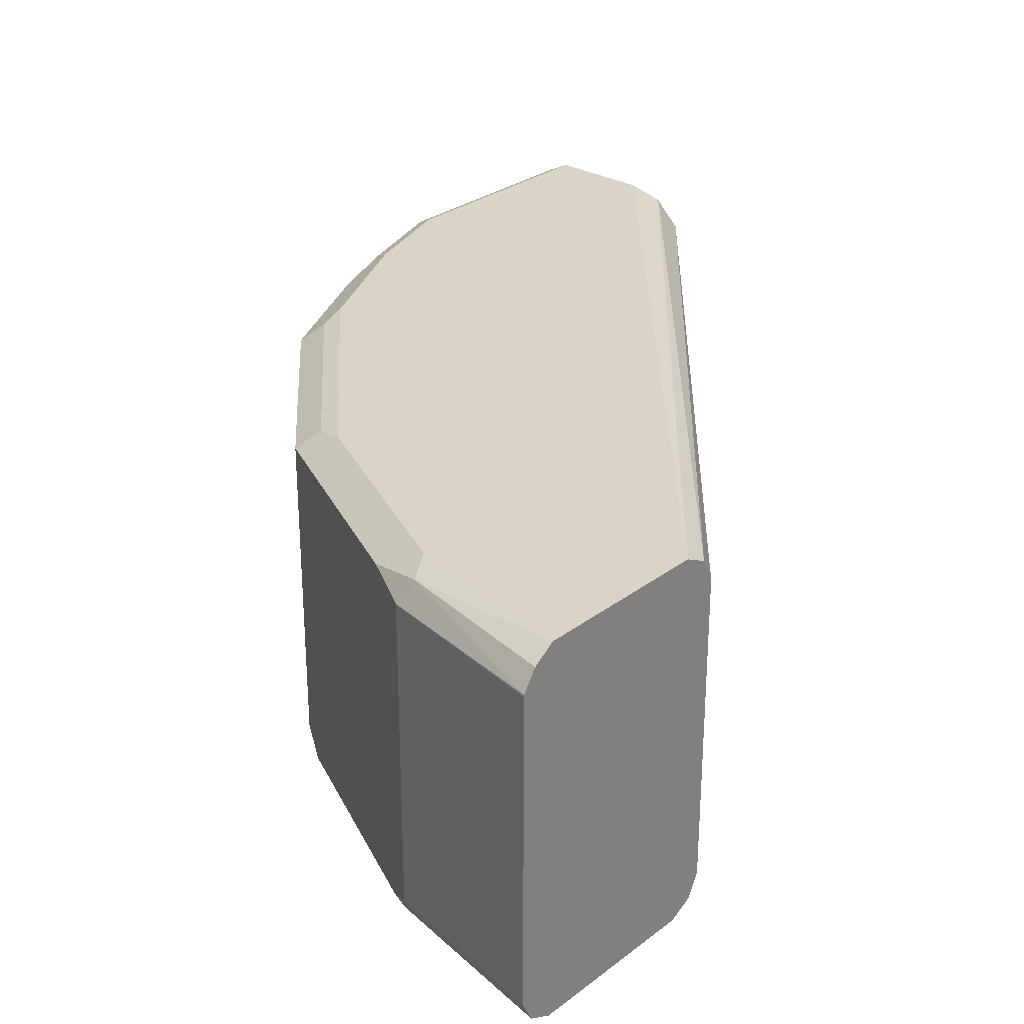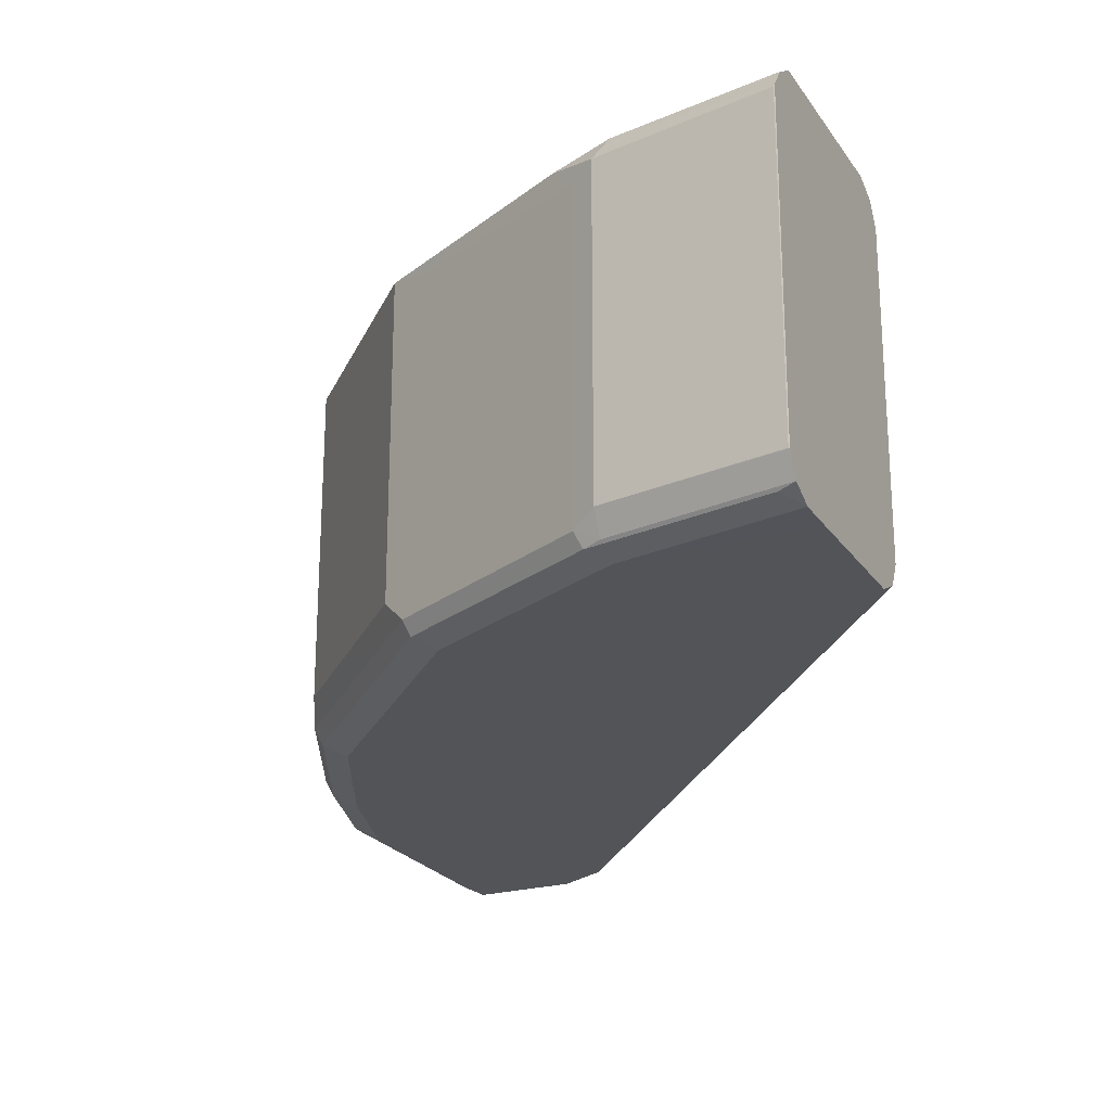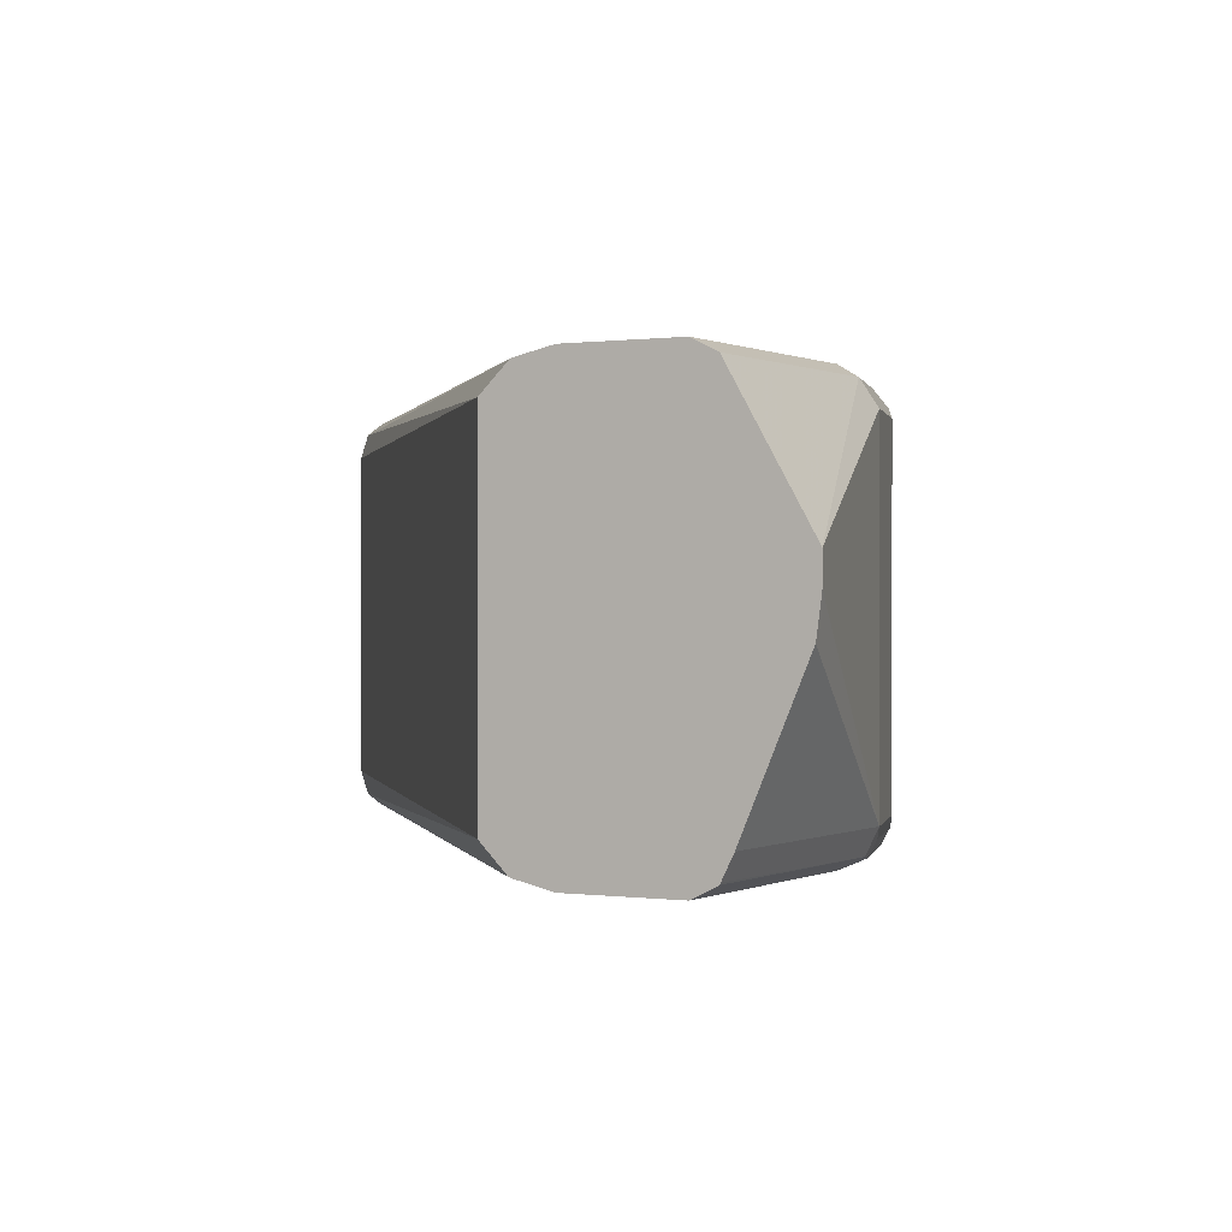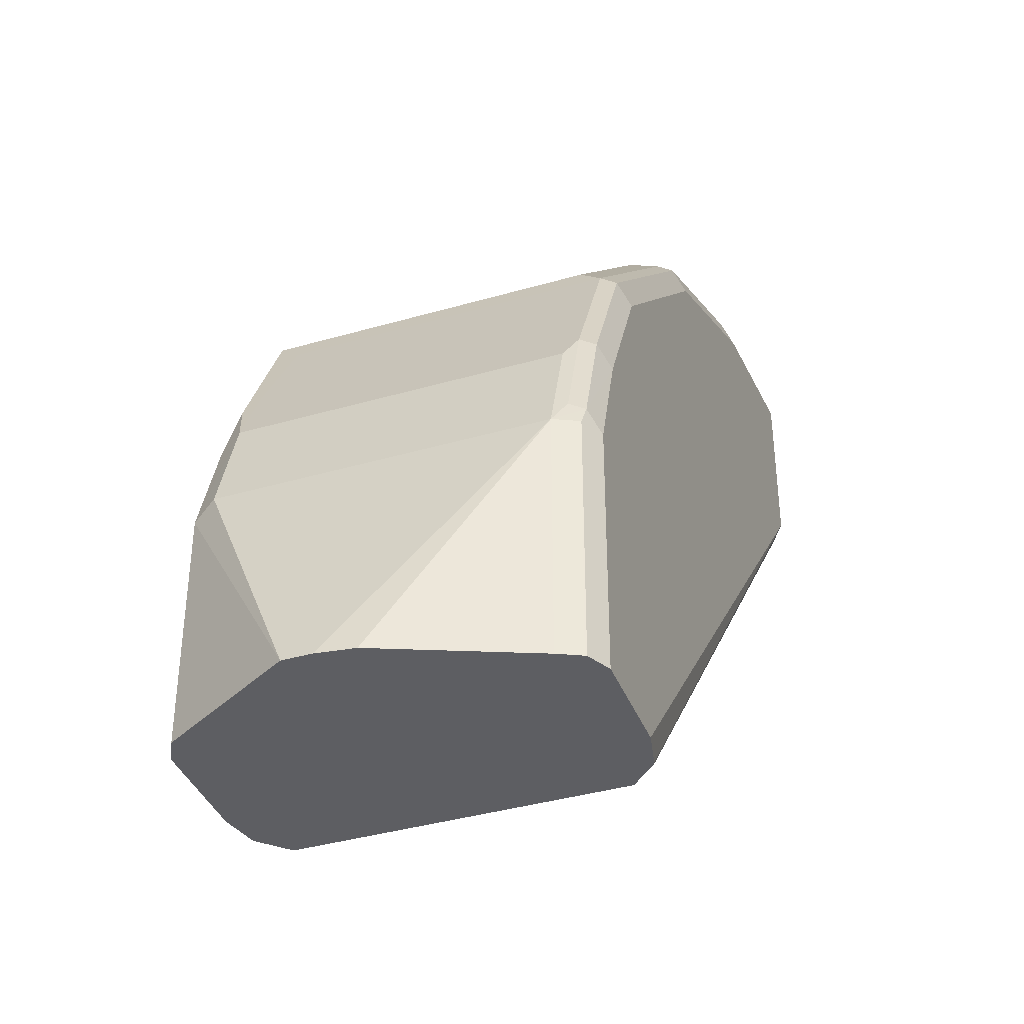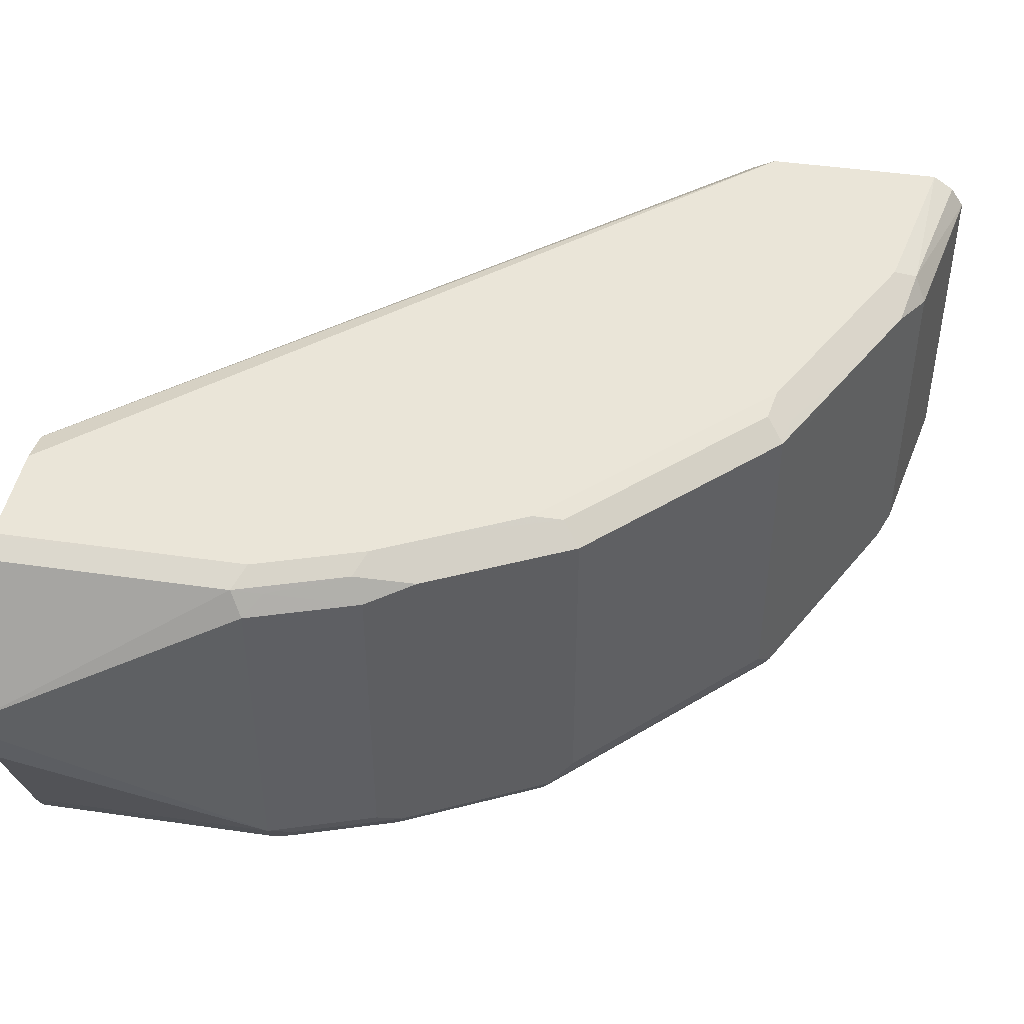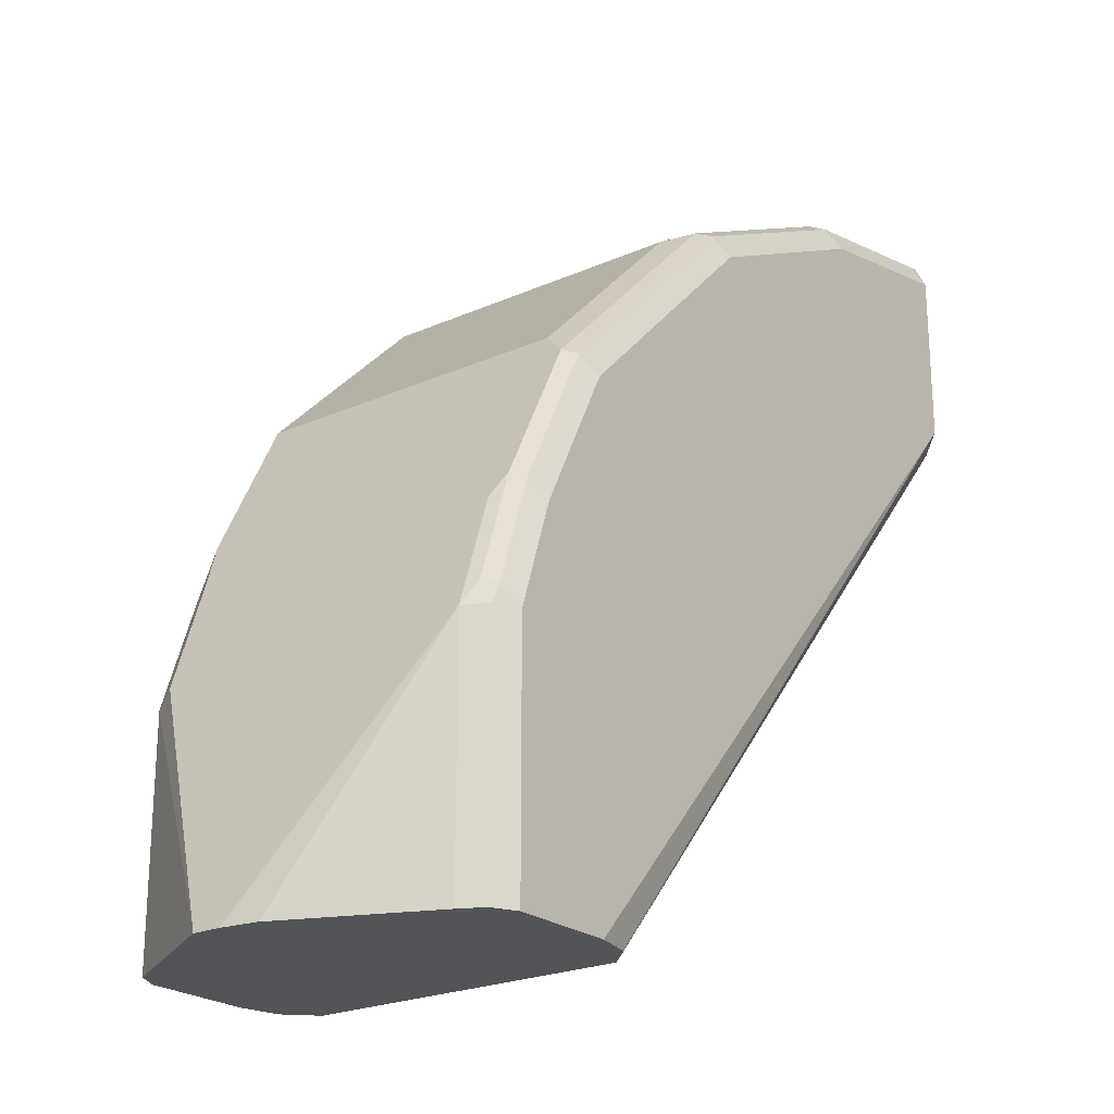
<metadata>
{"format":"obj","ext":"obj","renderer":"f3d","projection":"perspective","resolution":1024,"background":"white","views":[{"elev":28.7,"azim":41.6,"up":"+Y"},{"elev":-23.4,"azim":25.6,"up":"+Y"},{"elev":0.2,"azim":-150.9,"up":"+Y"},{"elev":-38.6,"azim":-69.9,"up":"+Z"},{"elev":44.6,"azim":-80.4,"up":"+Y"},{"elev":-22.9,"azim":-52.9,"up":"+Z"}]}
</metadata>
<code>
v 0.1791 -0.04719 -0.0472
v 0.1791 0.03775 -0.0472
v 0.1791 -0.05348 -0.04405
v 0.03643 -0.04719 -0.2164
v 0.1791 0.04404 -0.04405
v 0.03643 0.03775 -0.2164
v 0.1791 -0.05663 -0.03777
v 0.02945 -0.05417 -0.2164
v 0.1791 0.04409 -0.04396
v 0.02919 0.04477 -0.2164
v 0.1791 -0.05663 -1.434e-05
v 0.01889 -0.05663 -0.2164
v 0.02877 -0.05438 -0.2164
v 0.1791 0.04719 -0.03777
v 0.02875 0.04499 -0.2164
v 0.1791 -0.05656 0.009419
v 0.1321 -0.05663 -1.434e-05
v -0.009425 -0.05663 -0.2164
v 0.1791 0.04719 -1.434e-05
v 0.01889 0.04719 -0.2164
v 0.1791 -0.05654 0.00958
v 0.1746 -0.05426 0.01414
v 0.1274 -0.05426 0.004702
v 0.1085 -0.05426 -0.004731
v 0.09436 -0.05663 -0.01888
v -0.01571 -0.05348 -0.2164
v -0.009425 -0.05663 -0.151
v -0.01415 -0.05426 -0.1463
v 0.1321 0.04719 -1.434e-05
v 0.1791 0.04716 0.009396
v -0.009425 0.04719 -0.2164
v 0.1791 -0.0535 0.01568
v 0.1321 -0.05348 0.00629
v 0.1258 -0.05033 0.00629
v 0.07079 -0.05426 -0.0236
v 0.07549 -0.05663 -0.02831
v -0.01595 -0.05303 -0.2164
v -0.01571 -0.05348 -0.151
v 7.32e-06 -0.05663 -0.1227
v -0.01571 -0.05033 -0.1447
v -0.01886 -0.04719 -0.151
v -0.004699 -0.05426 -0.1179
v -0.006281 -0.05033 -0.1164
v 0.1353 0.04404 0.00629
v 0.09436 0.04719 -0.01888
v 0.1791 0.04704 0.00958
v -0.0101 0.04685 -0.2164
v -0.009425 0.04719 -0.151
v 0.1791 -0.0534 0.01572
v 0.1321 -0.04719 0.009419
v 0.1791 -0.04757 0.01864
v 0.07549 -0.04719 -0.01888
v 0.08807 -0.05033 -0.0126
v 0.1258 0.0346 0.00629
v 0.06922 -0.05033 -0.02203
v 0.05034 -0.05033 -0.0409
v 0.0236 -0.05426 -0.07078
v 0.02833 -0.05663 -0.0755
v -0.01886 -0.04719 -0.2164
v 0.00944 -0.05663 -0.1038
v -0.03639 0.000667 -0.2164
v -0.03506 -0.009099 -0.2164
v -0.009425 -0.04719 -0.1227
v -0.01886 0.03775 -0.151
v 0.004734 -0.05426 -0.09908
v 0.01258 -0.05033 -0.07865
v 0.07549 0.04719 -0.02831
v 0.1007 0.04089 -0.006295
v 0.1195 0.04089 0.003138
v 0.1321 0.03775 0.009419
v 0.1791 0.03802 0.01864
v 0.1791 0.04338 0.01506
v -0.01571 0.04404 -0.2164
v -0.01571 0.04404 -0.1541
v 7.32e-06 0.04719 -0.1227
v 0.1789 -0.04741 0.01864
v 0.07549 0.03775 -0.01888
v 0.06294 -0.04404 -0.02518
v 0.05348 -0.04404 -0.03462
v 0.03462 -0.04404 -0.05348
v 0.01417 -0.05426 -0.08024
v 0.01889 -0.05663 -0.08496
v -0.03639 0.008095 -0.2164
v 7.32e-06 -0.04719 -0.1038
v -0.009425 0.03775 -0.1227
v -0.01415 0.04246 -0.1463
v 0.01575 -0.04404 -0.07237
v 0.01258 0.0346 -0.07865
v 0.03934 0.04561 -0.0582
v 0.06764 0.04561 -0.0299
v 0.07079 0.04246 -0.0236
v 0.02833 0.04719 -0.0755
v 0.02046 0.04561 -0.07709
v 0.06294 0.04089 -0.02518
v 0.1789 0.03751 0.01864
v 0.1791 0.03797 0.01864
v -0.006281 0.04404 -0.1258
v 0.00944 0.04719 -0.1038
v 0.05348 0.04089 -0.03462
v 0.03462 0.04089 -0.05348
v 7.32e-06 0.03775 -0.1038
v -0.003137 0.04089 -0.1101
v 0.01575 0.04089 -0.07237
v 0.006296 0.04089 -0.09124
v 0.01889 0.04719 -0.08496
v 0.01258 0.04404 -0.08809
f 44 72 46
f 47 73 74
f 47 74 48
f 48 74 97
f 48 97 75
f 50 51 76
f 50 76 95
f 50 95 70
f 51 71 96
f 51 96 95
f 56 66 57
f 52 77 94
f 52 94 78
f 52 78 55
f 52 55 53
f 54 69 68
f 54 68 77
f 54 70 69
f 55 78 79
f 55 79 56
f 56 79 80
f 56 80 66
f 51 95 76
f 44 71 72
f 41 64 83
f 44 69 70
f 57 66 81
f 35 56 57
f 35 57 36
f 36 57 58
f 37 38 41
f 37 41 59
f 39 60 65
f 39 65 42
f 40 43 63
f 40 63 41
f 41 61 62
f 41 62 59
f 41 63 85
f 41 85 64
f 41 83 61
f 42 65 66
f 42 66 43
f 43 66 84
f 43 84 63
f 44 45 67
f 44 67 91
f 44 91 68
f 44 68 69
f 44 70 71
f 57 81 82
f 75 97 102
f 60 82 81
f 78 99 79
f 79 99 100
f 79 100 80
f 80 100 103
f 80 103 87
f 85 101 104
f 85 104 102
f 85 102 97
f 85 97 86
f 88 103 104
f 78 94 99
f 88 104 101
f 89 99 90
f 89 93 100
f 90 99 94
f 92 105 93
f 93 103 100
f 93 105 98
f 93 98 106
f 93 106 103
f 103 106 104
f 35 55 56
f 89 100 99
f 75 106 98
f 75 104 106
f 75 102 104
f 60 81 65
f 63 84 101
f 63 101 85
f 64 86 74
f 64 74 83
f 64 85 86
f 65 81 66
f 66 87 103
f 66 103 88
f 66 88 101
f 66 101 84
f 66 80 87
f 67 89 90
f 67 90 94
f 67 94 91
f 67 92 93
f 67 93 89
f 68 91 94
f 68 94 77
f 70 95 96
f 70 96 71
f 73 83 74
f 74 86 97
f 57 82 58
f 35 53 55
f 29 45 44
f 34 54 77
f 4 26 37
f 4 37 59
f 4 59 62
f 4 62 61
f 4 61 83
f 4 83 73
f 4 47 31
f 4 31 20
f 4 20 15
f 4 15 10
f 4 18 26
f 4 10 6
f 5 10 9
f 7 11 17
f 7 17 25
f 7 25 36
f 7 36 58
f 7 58 82
f 7 82 60
f 7 60 39
f 7 39 27
f 7 27 18
f 5 6 10
f 7 18 12
f 4 12 18
f 4 8 13
f 1 2 5
f 1 5 9
f 1 9 14
f 1 14 19
f 1 19 30
f 1 30 46
f 1 46 72
f 1 72 71
f 1 71 51
f 1 51 49
f 4 13 12
f 1 49 32
f 1 21 16
f 1 16 11
f 1 11 7
f 1 7 3
f 1 3 4
f 1 4 6
f 1 6 2
f 2 6 5
f 3 7 8
f 3 8 4
f 1 32 21
f 7 12 13
f 4 73 47
f 9 10 14
f 24 35 36
f 24 36 25
f 24 34 35
f 26 28 38
f 26 38 37
f 27 39 28
f 28 40 41
f 28 41 38
f 28 39 42
f 28 42 43
f 28 43 40
f 29 44 30
f 34 77 52
f 30 44 46
f 31 47 48
f 32 49 33
f 7 13 8
f 33 49 51
f 33 51 50
f 34 52 53
f 34 53 35
f 34 50 70
f 34 70 54
f 23 34 24
f 23 33 34
f 33 50 34
f 22 32 23
f 23 32 33
f 10 15 14
f 11 16 17
f 14 15 20
f 14 31 48
f 14 48 75
f 14 75 98
f 14 98 105
f 14 105 92
f 14 92 67
f 14 67 45
f 14 20 31
f 14 29 19
f 14 45 29
f 19 29 30
f 18 27 28
f 17 24 25
f 18 28 26
f 17 23 24
f 17 22 23
f 17 21 22
f 16 21 17
f 21 32 22

</code>
